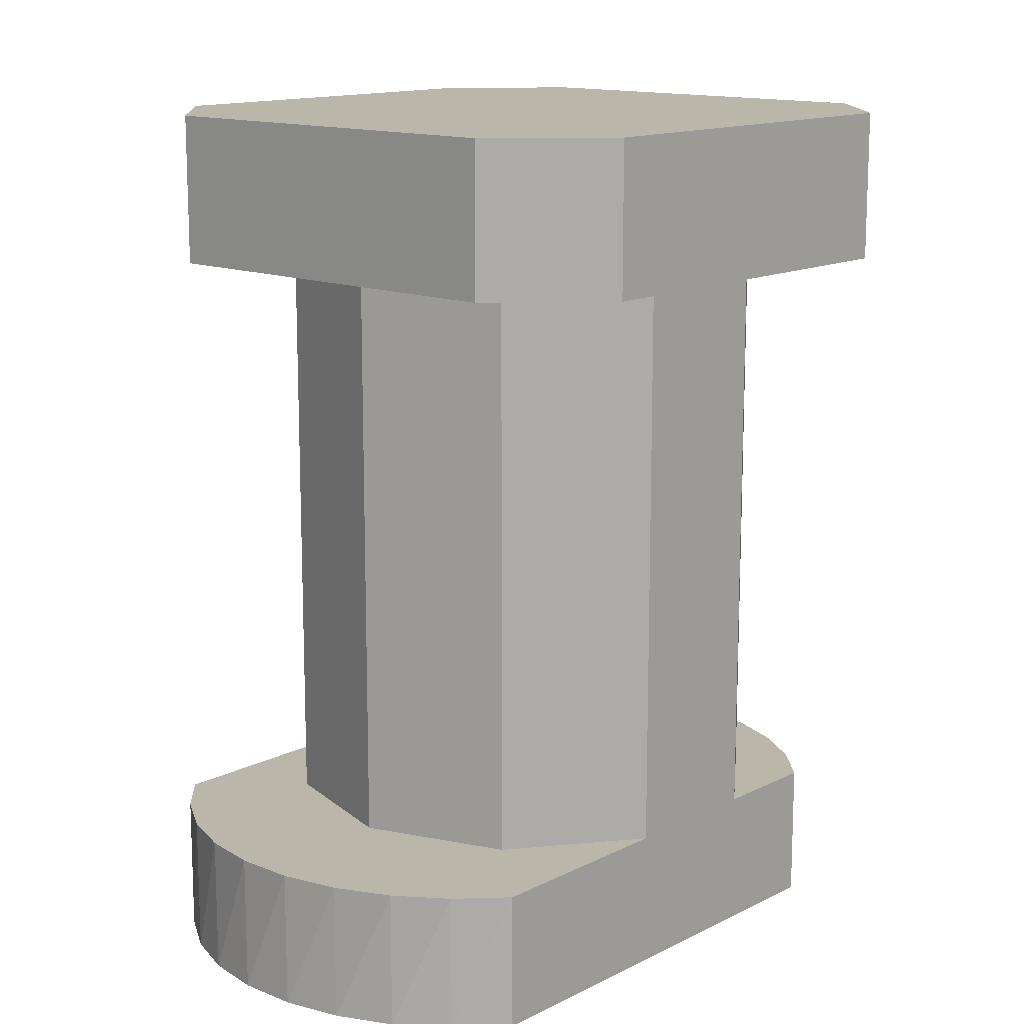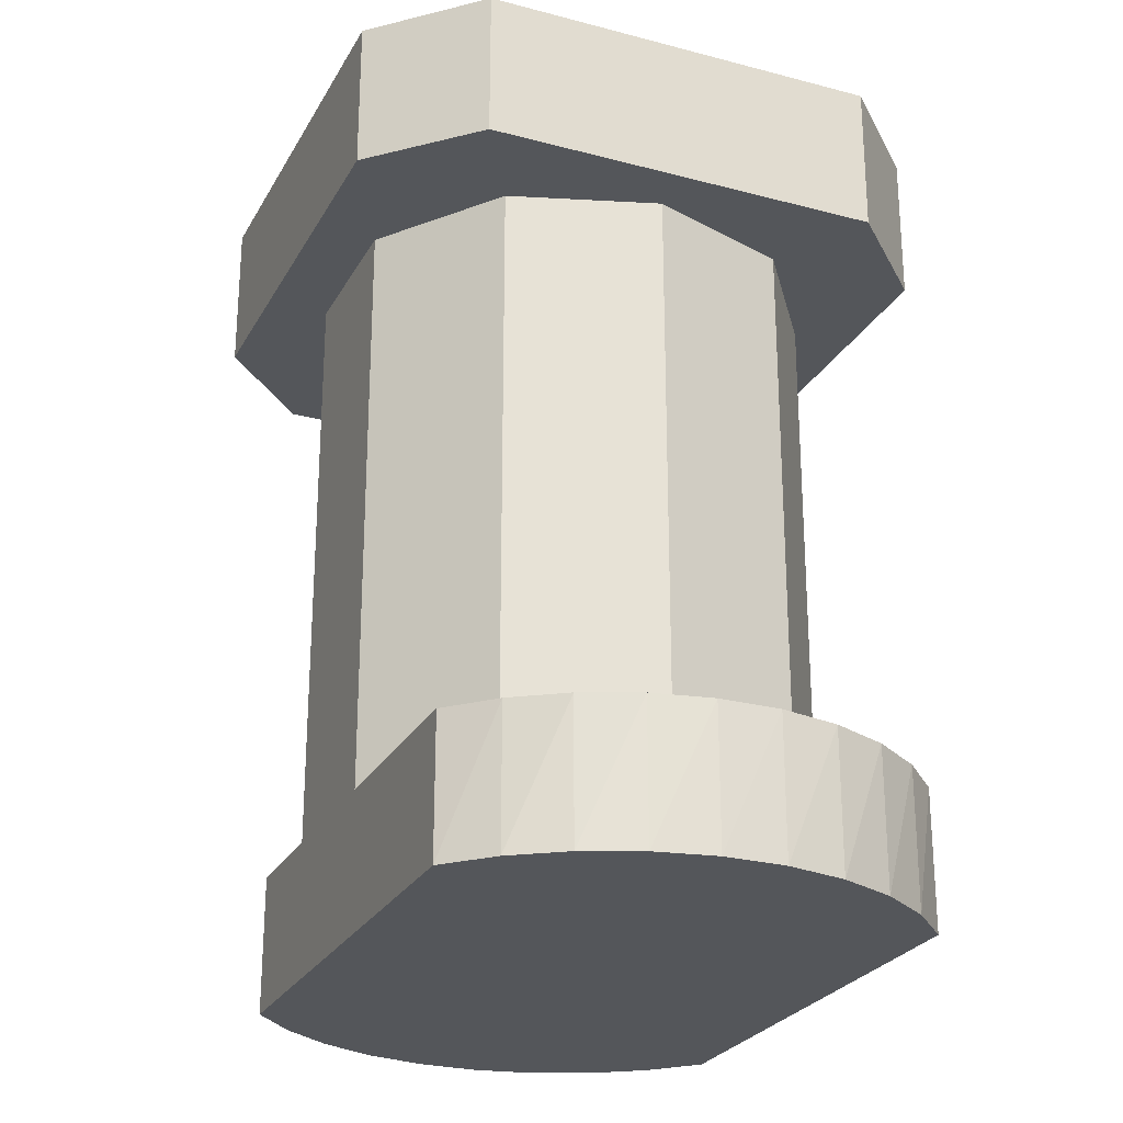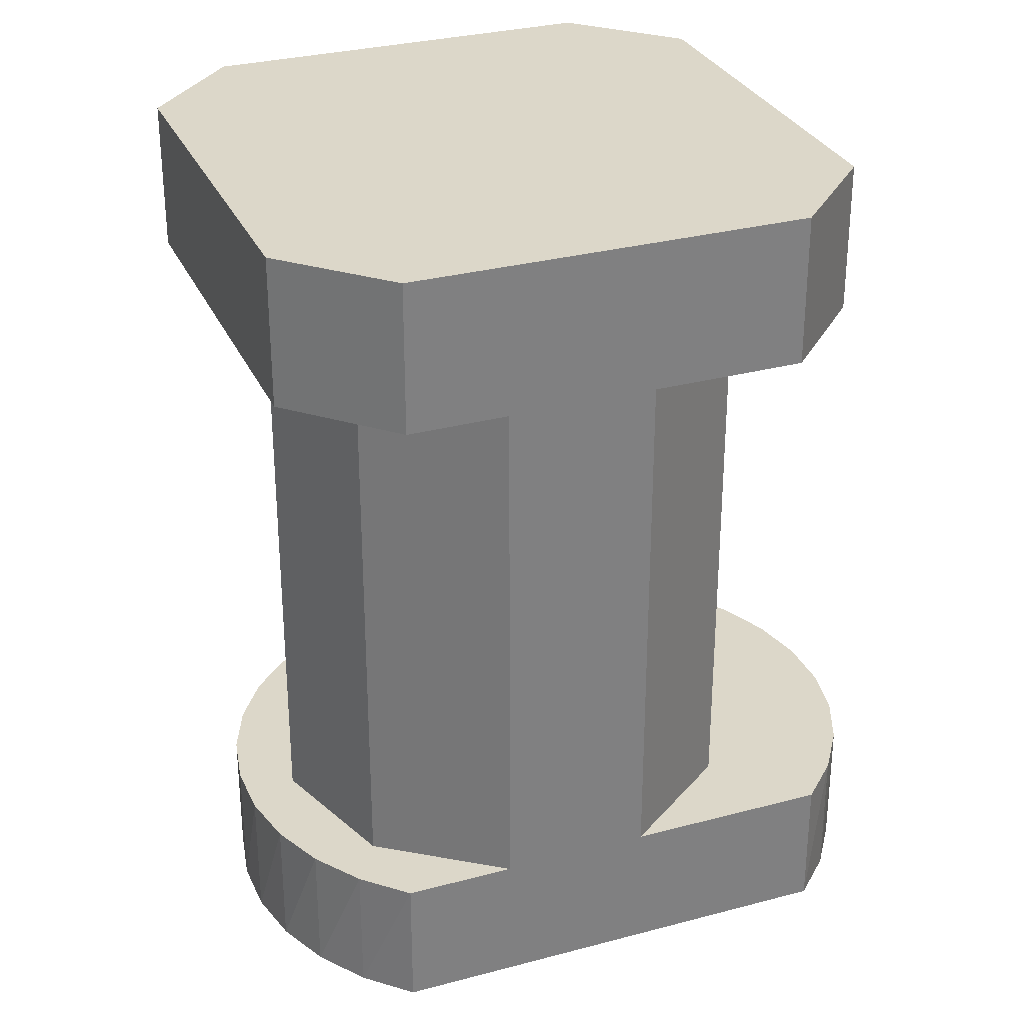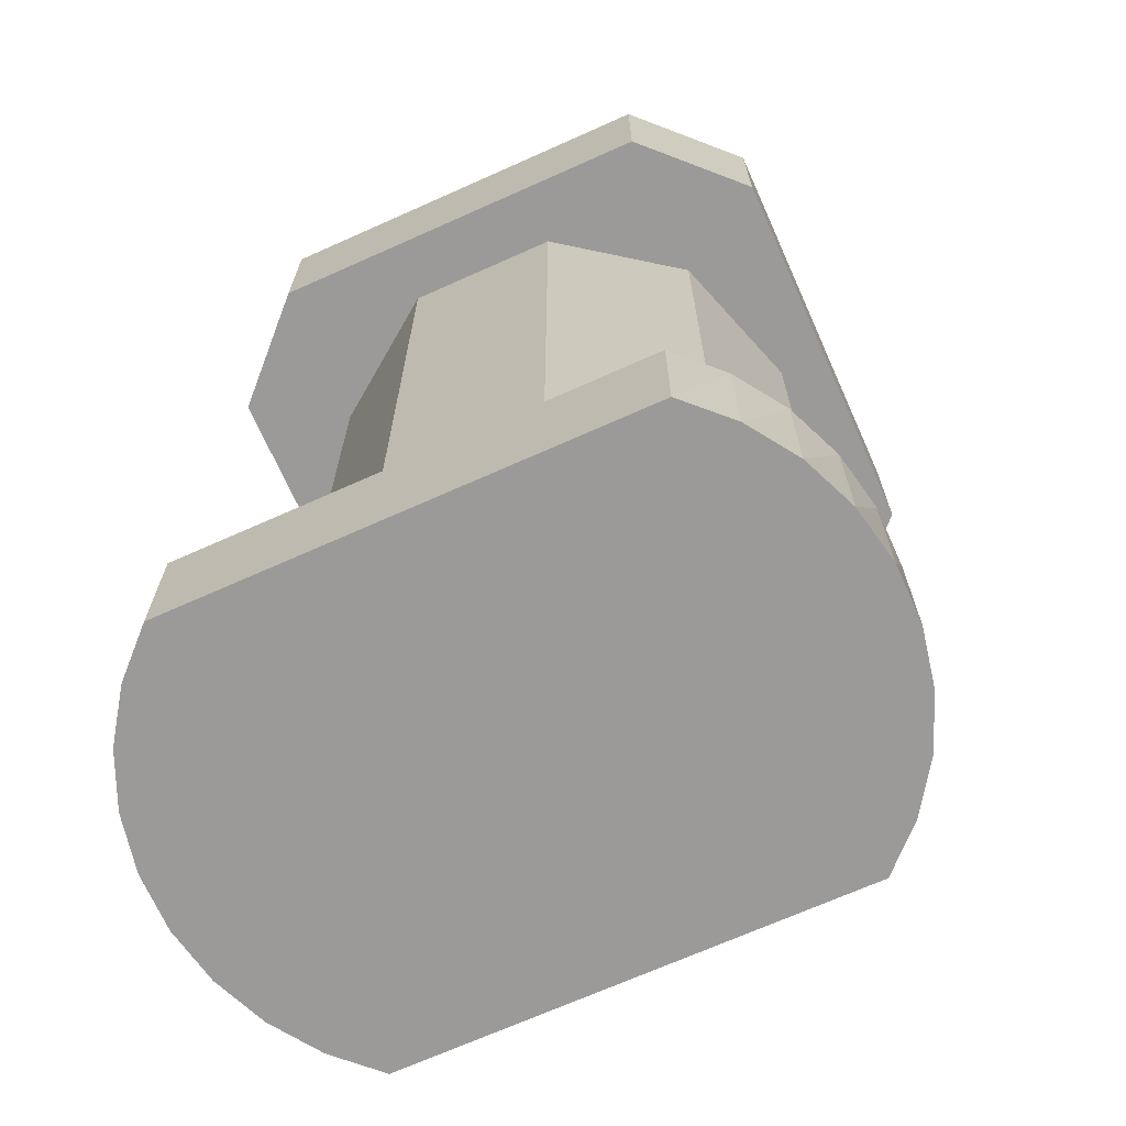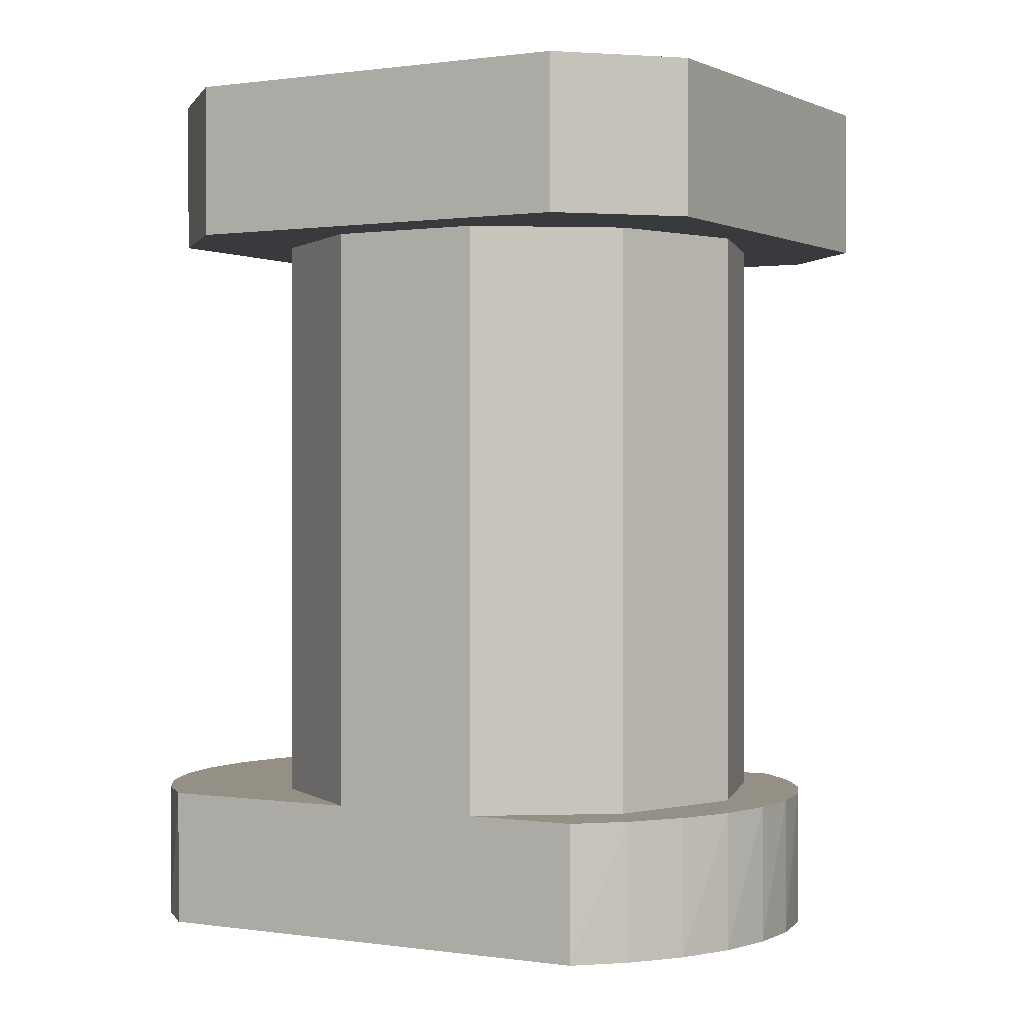
<metadata>
{"format":"obj","ext":"obj","renderer":"f3d","projection":"perspective","resolution":1024,"background":"white","views":[{"elev":13.8,"azim":-112.1,"up":"+Y"},{"elev":-25.7,"azim":-177.1,"up":"+Y"},{"elev":30.3,"azim":94.8,"up":"+Y"},{"elev":-69.5,"azim":-39.9,"up":"+Y"},{"elev":0.5,"azim":-34.2,"up":"+Y"}]}
</metadata>
<code>
v  71.14 -198.5 407.6
v  4.434 -198.5 318.9
v  -17.48 -198.5 474.3
v  -17.48 -198.5 474.3
v  4.434 -198.5 318.9
v  -84.19 -198.5 385.6
v  -17.48 -198.5 474.3
v  -84.19 -198.5 385.6
v  -45.7 -198.5 464.5
v  4.434 -198.5 318.9
v  -74.47 -198.5 357.4
v  -84.19 -198.5 385.6
v  -17.48 -198.5 474.3
v  61.42 -198.5 435.8
v  71.14 -198.5 407.6
v  71.14 -198.5 407.6
v  32.66 -198.5 328.6
v  4.434 -198.5 318.9
v  57.86 -359 411.1
v  47.1 -359 389.1
v  53.72 -359 423.6
v  53.72 -359 423.6
v  47.1 -359 389.1
v  41.29 -359 422
v  53.72 -359 423.6
v  41.29 -359 422
v  47.2 -359 434.9
v  47.2 -359 434.9
v  41.29 -359 422
v  17.21 -359 445.3
v  47.2 -359 434.9
v  17.21 -359 445.3
v  38.57 -359 444.8
v  38.57 -359 444.8
v  17.21 -359 445.3
v  28.16 -359 452.7
v  -22.37 -359 460.7
v  -9.396 -359 462.5
v  -15.93 -359 449.9
v  -15.93 -359 449.9
v  -9.396 -359 462.5
v  3.691 -359 461.8
v  -15.93 -359 449.9
v  3.691 -359 461.8
v  17.21 -359 445.3
v  17.21 -359 445.3
v  3.691 -359 461.8
v  16.38 -359 458.5
v  17.21 -359 445.3
v  16.38 -359 458.5
v  28.16 -359 452.7
v  -45.48 -359 434.2
v  -34.72 -359 456.3
v  -15.93 -359 449.9
v  -15.93 -359 449.9
v  -34.72 -359 456.3
v  -22.37 -359 460.7
v  57.86 -389 411.1
v  57.86 -359 411.1
v  53.72 -389 423.6
v  53.72 -389 423.6
v  57.86 -359 411.1
v  53.72 -359 423.6
v  53.72 -389 423.6
v  53.72 -359 423.6
v  47.2 -389 434.9
v  47.2 -389 434.9
v  53.72 -359 423.6
v  47.2 -359 434.9
v  47.2 -389 434.9
v  47.2 -359 434.9
v  38.57 -389 444.8
v  38.57 -389 444.8
v  47.2 -359 434.9
v  38.57 -359 444.8
v  38.57 -389 444.8
v  38.57 -359 444.8
v  28.16 -389 452.7
v  28.16 -389 452.7
v  38.57 -359 444.8
v  28.16 -359 452.7
v  28.16 -389 452.7
v  28.16 -359 452.7
v  16.38 -389 458.5
v  16.38 -389 458.5
v  28.16 -359 452.7
v  16.38 -359 458.5
v  16.38 -389 458.5
v  16.38 -359 458.5
v  3.691 -389 461.8
v  3.691 -389 461.8
v  16.38 -359 458.5
v  3.691 -359 461.8
v  3.691 -389 461.8
v  3.691 -359 461.8
v  -9.396 -389 462.5
v  -9.396 -389 462.5
v  3.691 -359 461.8
v  -9.396 -359 462.5
v  -9.396 -389 462.5
v  -9.396 -359 462.5
v  -22.37 -389 460.7
v  -22.37 -389 460.7
v  -9.396 -359 462.5
v  -22.37 -359 460.7
v  -22.37 -389 460.7
v  -22.37 -359 460.7
v  -34.72 -389 456.3
v  -34.72 -389 456.3
v  -22.37 -359 460.7
v  -34.72 -359 456.3
v  -34.72 -389 456.3
v  -80.11 -389 363.2
v  -22.37 -389 460.7
v  -22.37 -389 460.7
v  -80.11 -389 363.2
v  -75.97 -389 350.8
v  -22.37 -389 460.7
v  -75.97 -389 350.8
v  -9.396 -389 462.5
v  -9.396 -389 462.5
v  -75.97 -389 350.8
v  -60.82 -389 329.5
v  -9.396 -389 462.5
v  -60.82 -389 329.5
v  -50.41 -389 321.6
v  -50.41 -389 321.6
v  -38.63 -389 315.8
v  28.16 -389 452.7
v  28.16 -389 452.7
v  -38.63 -389 315.8
v  -25.95 -389 312.5
v  28.16 -389 452.7
v  -25.95 -389 312.5
v  47.2 -389 434.9
v  47.2 -389 434.9
v  -25.95 -389 312.5
v  -12.86 -389 311.8
v  47.2 -389 434.9
v  -12.86 -389 311.8
v  53.72 -389 423.6
v  53.72 -389 423.6
v  -12.86 -389 311.8
v  0.1149 -389 313.6
v  53.72 -389 423.6
v  0.1149 -389 313.6
v  57.86 -389 411.1
v  57.86 -389 411.1
v  0.1149 -389 313.6
v  12.46 -389 318
v  28.16 -389 452.7
v  16.38 -389 458.5
v  -50.41 -389 321.6
v  -50.41 -389 321.6
v  16.38 -389 458.5
v  3.691 -389 461.8
v  -50.41 -389 321.6
v  3.691 -389 461.8
v  -9.396 -389 462.5
v  -75.97 -389 350.8
v  -69.46 -389 339.4
v  -60.82 -389 329.5
v  47.2 -389 434.9
v  38.57 -389 444.8
v  28.16 -389 452.7
v  -80.11 -389 363.2
v  -80.11 -359 363.2
v  -75.97 -389 350.8
v  -75.97 -389 350.8
v  -80.11 -359 363.2
v  -75.97 -359 350.8
v  -75.97 -389 350.8
v  -75.97 -359 350.8
v  -69.46 -389 339.4
v  -69.46 -389 339.4
v  -75.97 -359 350.8
v  -69.46 -359 339.4
v  -69.46 -389 339.4
v  -69.46 -359 339.4
v  -60.82 -389 329.5
v  -60.82 -389 329.5
v  -69.46 -359 339.4
v  -60.82 -359 329.5
v  -60.82 -389 329.5
v  -60.82 -359 329.5
v  -50.41 -389 321.6
v  -50.41 -389 321.6
v  -60.82 -359 329.5
v  -50.41 -359 321.6
v  -50.41 -389 321.6
v  -50.41 -359 321.6
v  -38.63 -389 315.8
v  -38.63 -389 315.8
v  -50.41 -359 321.6
v  -38.63 -359 315.8
v  -38.63 -389 315.8
v  -38.63 -359 315.8
v  -25.95 -389 312.5
v  -25.95 -389 312.5
v  -38.63 -359 315.8
v  -25.95 -359 312.5
v  -25.95 -389 312.5
v  -25.95 -359 312.5
v  -12.86 -389 311.8
v  -12.86 -389 311.8
v  -25.95 -359 312.5
v  -12.86 -359 311.8
v  -12.86 -389 311.8
v  -12.86 -359 311.8
v  0.1149 -389 313.6
v  0.1149 -389 313.6
v  -12.86 -359 311.8
v  0.1149 -359 313.6
v  0.1149 -389 313.6
v  0.1149 -359 313.6
v  12.46 -389 318
v  12.46 -389 318
v  0.1149 -359 313.6
v  12.46 -359 318
v  -38.63 -359 315.8
v  -50.41 -359 321.6
v  -25.95 -359 312.5
v  -25.95 -359 312.5
v  -50.41 -359 321.6
v  -30.26 -359 347.9
v  -25.95 -359 312.5
v  -30.26 -359 347.9
v  -12.86 -359 311.8
v  -12.86 -359 311.8
v  -30.26 -359 347.9
v  2.879 -359 343.3
v  -12.86 -359 311.8
v  2.879 -359 343.3
v  0.1149 -359 313.6
v  0.1149 -359 313.6
v  2.879 -359 343.3
v  12.46 -359 318
v  -80.11 -359 363.2
v  -54.34 -359 371.2
v  -75.97 -359 350.8
v  -75.97 -359 350.8
v  -54.34 -359 371.2
v  -30.26 -359 347.9
v  -75.97 -359 350.8
v  -30.26 -359 347.9
v  -69.46 -359 339.4
v  -69.46 -359 339.4
v  -30.26 -359 347.9
v  -50.41 -359 321.6
v  -69.46 -359 339.4
v  -50.41 -359 321.6
v  -60.82 -359 329.5
v  -80.11 -359 363.2
v  -60.15 -359 404.1
v  -54.34 -359 371.2
v  2.879 -359 343.3
v  32.43 -359 359
v  12.46 -359 318
v  71.14 -198.5 407.6
v  61.42 -198.5 435.8
v  71.14 -231.5 407.6
v  71.14 -231.5 407.6
v  61.42 -198.5 435.8
v  61.42 -231.5 435.8
v  32.66 -198.5 328.6
v  71.14 -198.5 407.6
v  32.66 -231.5 328.6
v  32.66 -231.5 328.6
v  71.14 -198.5 407.6
v  71.14 -231.5 407.6
v  4.434 -198.5 318.9
v  32.66 -198.5 328.6
v  4.434 -231.5 318.9
v  4.434 -231.5 318.9
v  32.66 -198.5 328.6
v  32.66 -231.5 328.6
v  -74.47 -198.5 357.4
v  4.434 -198.5 318.9
v  -74.47 -231.5 357.4
v  -74.47 -231.5 357.4
v  4.434 -198.5 318.9
v  4.434 -231.5 318.9
v  -84.19 -198.5 385.6
v  -74.47 -198.5 357.4
v  -84.19 -231.5 385.6
v  -84.19 -231.5 385.6
v  -74.47 -198.5 357.4
v  -74.47 -231.5 357.4
v  -45.7 -198.5 464.5
v  -84.19 -198.5 385.6
v  -45.7 -231.5 464.5
v  -45.7 -231.5 464.5
v  -84.19 -198.5 385.6
v  -84.19 -231.5 385.6
v  -17.48 -198.5 474.3
v  -45.7 -198.5 464.5
v  -17.48 -231.5 474.3
v  -17.48 -231.5 474.3
v  -45.7 -198.5 464.5
v  -45.7 -231.5 464.5
v  61.42 -198.5 435.8
v  -17.48 -198.5 474.3
v  61.42 -231.5 435.8
v  61.42 -231.5 435.8
v  -17.48 -198.5 474.3
v  -17.48 -231.5 474.3
v  47.1 -359 389.1
v  47.1 -231.5 389.1
v  41.29 -359 422
v  41.29 -359 422
v  47.1 -231.5 389.1
v  41.29 -231.5 422
v  41.29 -359 422
v  41.29 -231.5 422
v  17.21 -359 445.3
v  17.21 -359 445.3
v  41.29 -231.5 422
v  17.21 -231.5 445.3
v  17.21 -359 445.3
v  17.21 -231.5 445.3
v  -15.93 -359 449.9
v  -15.93 -359 449.9
v  17.21 -231.5 445.3
v  -15.93 -231.5 449.9
v  -15.93 -359 449.9
v  -15.93 -231.5 449.9
v  -45.48 -359 434.2
v  -45.48 -359 434.2
v  -15.93 -231.5 449.9
v  -45.48 -231.5 434.2
v  -45.48 -231.5 434.2
v  -60.15 -231.5 404.1
v  -45.48 -359 434.2
v  -45.48 -359 434.2
v  -60.15 -231.5 404.1
v  -60.15 -359 404.1
v  -45.48 -359 434.2
v  -60.15 -359 404.1
v  -34.72 -389 456.3
v  -34.72 -389 456.3
v  -60.15 -359 404.1
v  -80.11 -389 363.2
v  -34.72 -389 456.3
v  -34.72 -359 456.3
v  -45.48 -359 434.2
v  -60.15 -359 404.1
v  -80.11 -359 363.2
v  -80.11 -389 363.2
v  -60.15 -359 404.1
v  -60.15 -231.5 404.1
v  -54.34 -359 371.2
v  -54.34 -359 371.2
v  -60.15 -231.5 404.1
v  -54.34 -231.5 371.2
v  -54.34 -359 371.2
v  -54.34 -231.5 371.2
v  -30.26 -359 347.9
v  -30.26 -359 347.9
v  -54.34 -231.5 371.2
v  -30.26 -231.5 347.9
v  -30.26 -359 347.9
v  -30.26 -231.5 347.9
v  2.879 -359 343.3
v  2.879 -359 343.3
v  -30.26 -231.5 347.9
v  2.879 -231.5 343.3
v  2.879 -359 343.3
v  2.879 -231.5 343.3
v  32.43 -359 359
v  32.43 -359 359
v  2.879 -231.5 343.3
v  32.43 -231.5 359
v  32.43 -231.5 359
v  47.1 -231.5 389.1
v  32.43 -359 359
v  32.43 -359 359
v  47.1 -231.5 389.1
v  47.1 -359 389.1
v  32.43 -359 359
v  47.1 -359 389.1
v  12.46 -389 318
v  12.46 -389 318
v  47.1 -359 389.1
v  57.86 -389 411.1
v  12.46 -389 318
v  12.46 -359 318
v  32.43 -359 359
v  47.1 -359 389.1
v  57.86 -359 411.1
v  57.86 -389 411.1
v  32.43 -231.5 359
v  2.879 -231.5 343.3
v  4.434 -231.5 318.9
v  4.434 -231.5 318.9
v  2.879 -231.5 343.3
v  -30.26 -231.5 347.9
v  4.434 -231.5 318.9
v  -30.26 -231.5 347.9
v  -74.47 -231.5 357.4
v  -74.47 -231.5 357.4
v  -30.26 -231.5 347.9
v  -54.34 -231.5 371.2
v  -74.47 -231.5 357.4
v  -54.34 -231.5 371.2
v  -84.19 -231.5 385.6
v  -84.19 -231.5 385.6
v  -54.34 -231.5 371.2
v  -60.15 -231.5 404.1
v  -84.19 -231.5 385.6
v  -60.15 -231.5 404.1
v  -45.7 -231.5 464.5
v  -45.7 -231.5 464.5
v  -60.15 -231.5 404.1
v  -45.48 -231.5 434.2
v  -45.7 -231.5 464.5
v  -45.48 -231.5 434.2
v  -17.48 -231.5 474.3
v  -17.48 -231.5 474.3
v  -45.48 -231.5 434.2
v  -15.93 -231.5 449.9
v  -17.48 -231.5 474.3
v  -15.93 -231.5 449.9
v  17.21 -231.5 445.3
v  -17.48 -231.5 474.3
v  17.21 -231.5 445.3
v  61.42 -231.5 435.8
v  61.42 -231.5 435.8
v  17.21 -231.5 445.3
v  41.29 -231.5 422
v  61.42 -231.5 435.8
v  41.29 -231.5 422
v  71.14 -231.5 407.6
v  71.14 -231.5 407.6
v  41.29 -231.5 422
v  47.1 -231.5 389.1
v  71.14 -231.5 407.6
v  47.1 -231.5 389.1
v  32.66 -231.5 328.6
v  32.66 -231.5 328.6
v  47.1 -231.5 389.1
v  32.43 -231.5 359
v  32.66 -231.5 328.6
v  32.43 -231.5 359
v  4.434 -231.5 318.9
g IRB2400_10_m2000_rev3_01-12
f 1 2 3
f 4 5 6
f 7 8 9
f 10 11 12
f 13 14 15
f 16 17 18
f 19 20 21
f 22 23 24
f 25 26 27
f 28 29 30
f 31 32 33
f 34 35 36
f 37 38 39
f 40 41 42
f 43 44 45
f 46 47 48
f 49 50 51
f 52 53 54
f 55 56 57
f 58 59 60
f 61 62 63
f 64 65 66
f 67 68 69
f 70 71 72
f 73 74 75
f 76 77 78
f 79 80 81
f 82 83 84
f 85 86 87
f 88 89 90
f 91 92 93
f 94 95 96
f 97 98 99
f 100 101 102
f 103 104 105
f 106 107 108
f 109 110 111
f 112 113 114
f 115 116 117
f 118 119 120
f 121 122 123
f 124 125 126
f 127 128 129
f 130 131 132
f 133 134 135
f 136 137 138
f 139 140 141
f 142 143 144
f 145 146 147
f 148 149 150
f 151 152 153
f 154 155 156
f 157 158 159
f 160 161 162
f 163 164 165
f 166 167 168
f 169 170 171
f 172 173 174
f 175 176 177
f 178 179 180
f 181 182 183
f 184 185 186
f 187 188 189
f 190 191 192
f 193 194 195
f 196 197 198
f 199 200 201
f 202 203 204
f 205 206 207
f 208 209 210
f 211 212 213
f 214 215 216
f 217 218 219
f 220 221 222
f 223 224 225
f 226 227 228
f 229 230 231
f 232 233 234
f 235 236 237
f 238 239 240
f 241 242 243
f 244 245 246
f 247 248 249
f 250 251 252
f 253 254 255
f 256 257 258
f 259 260 261
f 262 263 264
f 265 266 267
f 268 269 270
f 271 272 273
f 274 275 276
f 277 278 279
f 280 281 282
f 283 284 285
f 286 287 288
f 289 290 291
f 292 293 294
f 295 296 297
f 298 299 300
f 301 302 303
f 304 305 306
f 307 308 309
f 310 311 312
f 313 314 315
f 316 317 318
f 319 320 321
f 322 323 324
f 325 326 327
f 328 329 330
f 331 332 333
f 334 335 336
f 337 338 339
f 340 341 342
f 343 344 345
f 346 347 348
f 349 350 351
f 352 353 354
f 355 356 357
f 358 359 360
f 361 362 363
f 364 365 366
f 367 368 369
f 370 371 372
f 373 374 375
f 376 377 378
f 379 380 381
f 382 383 384
f 385 386 387
f 388 389 390
f 391 392 393
f 394 395 396
f 397 398 399
f 400 401 402
f 403 404 405
f 406 407 408
f 409 410 411
f 412 413 414
f 415 416 417
f 418 419 420
f 421 422 423
f 424 425 426
f 427 428 429
f 430 431 432
f 433 434 435
f 436 437 438
f 439 440 441
f 442 443 444

</code>
